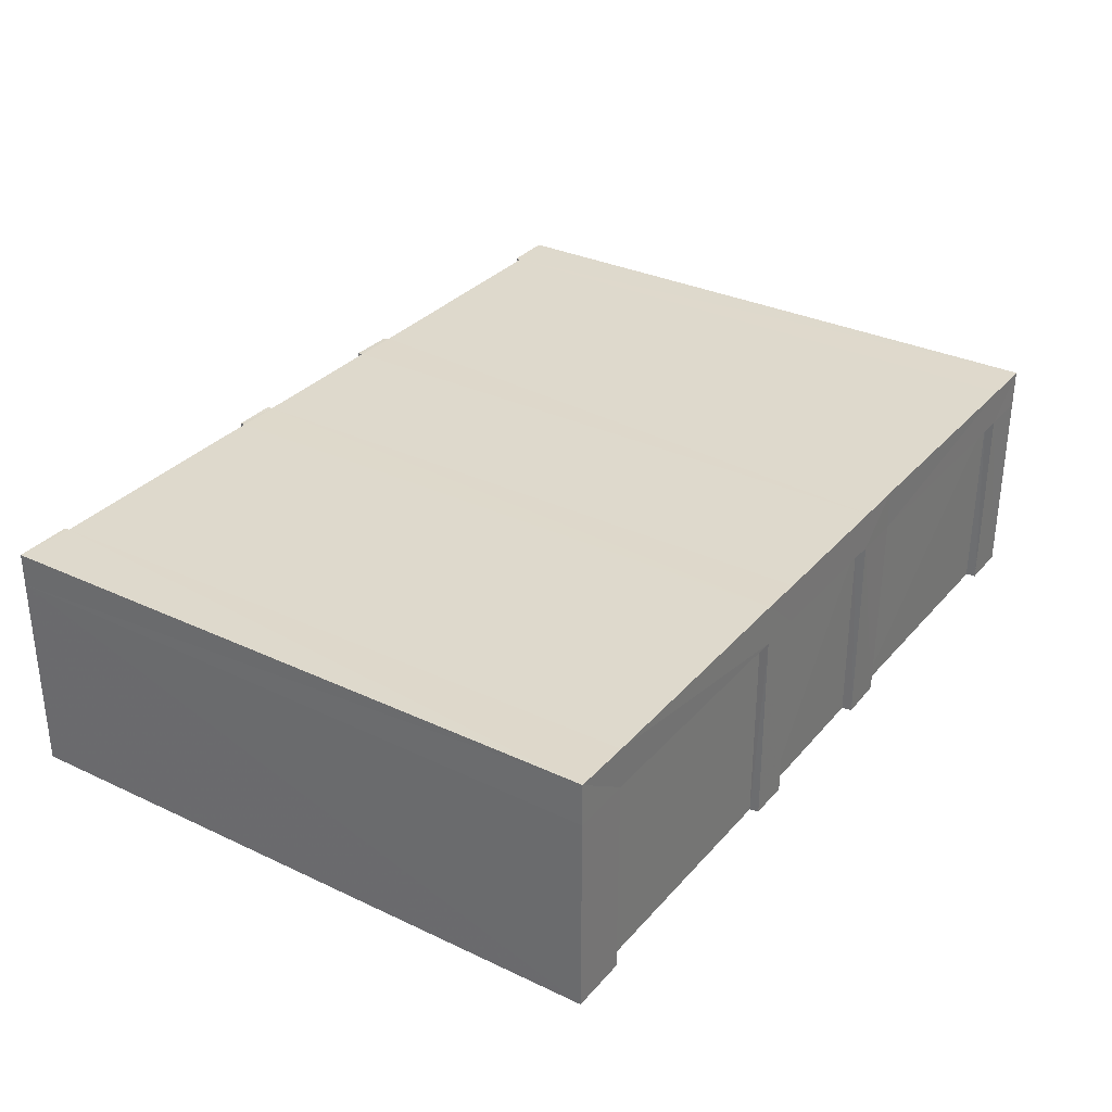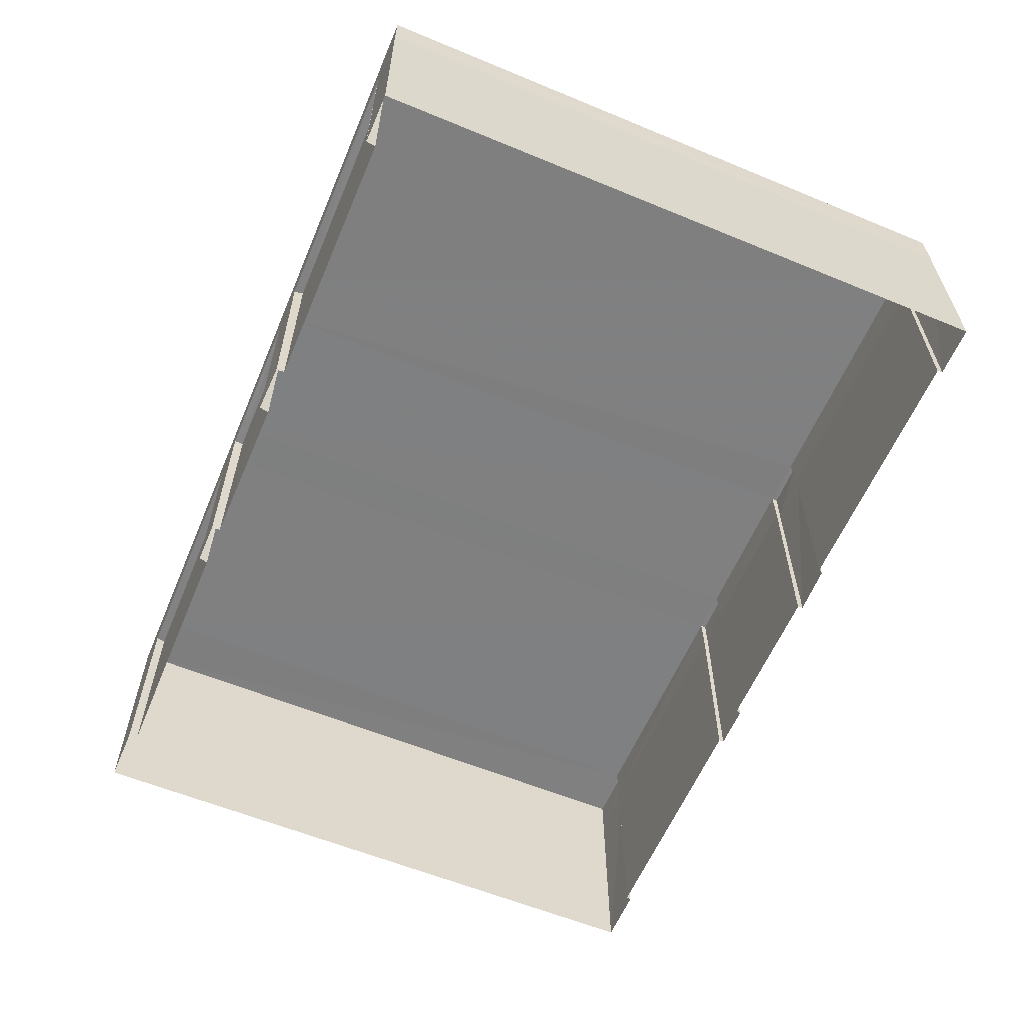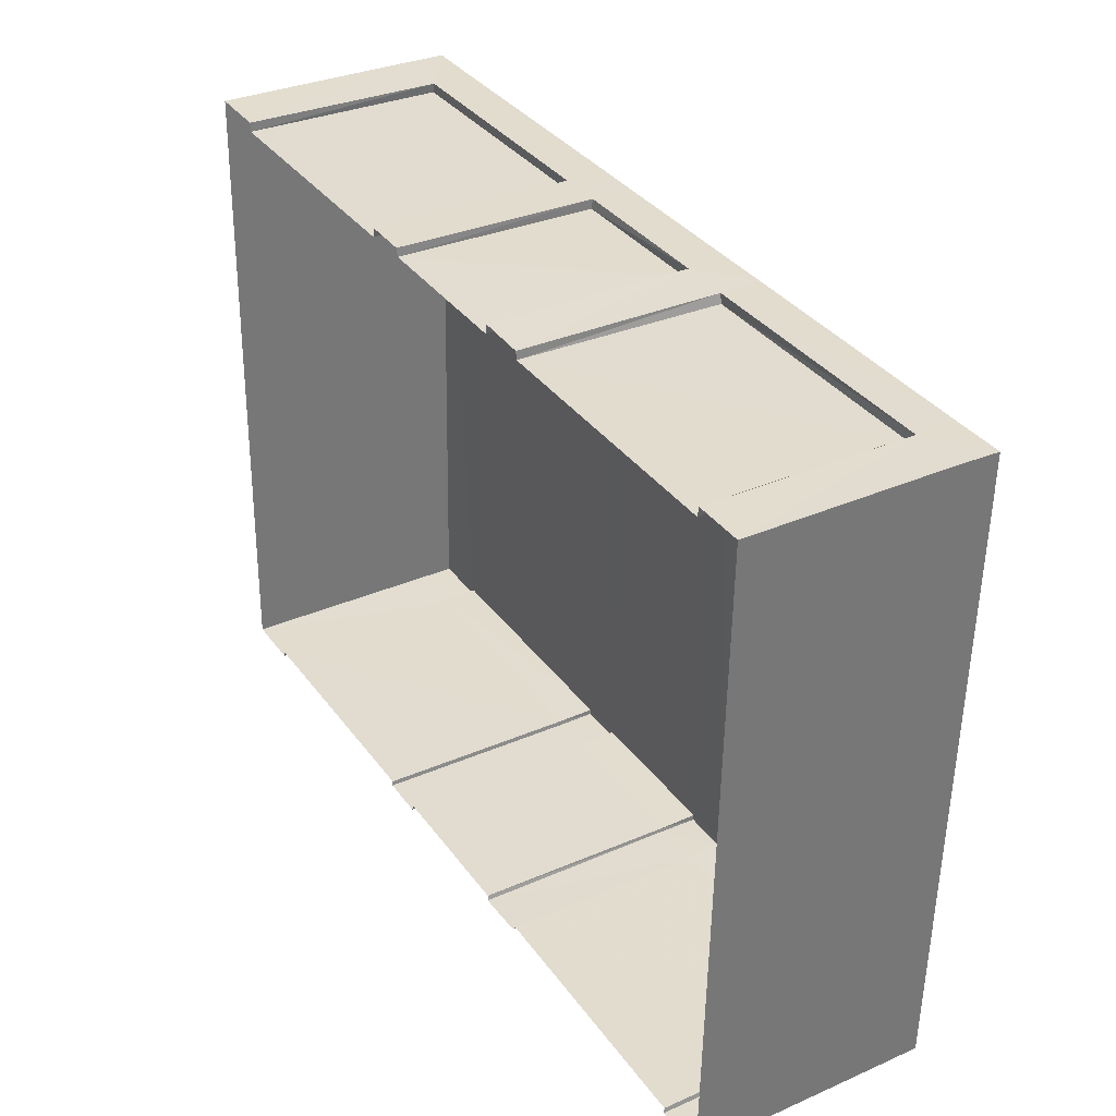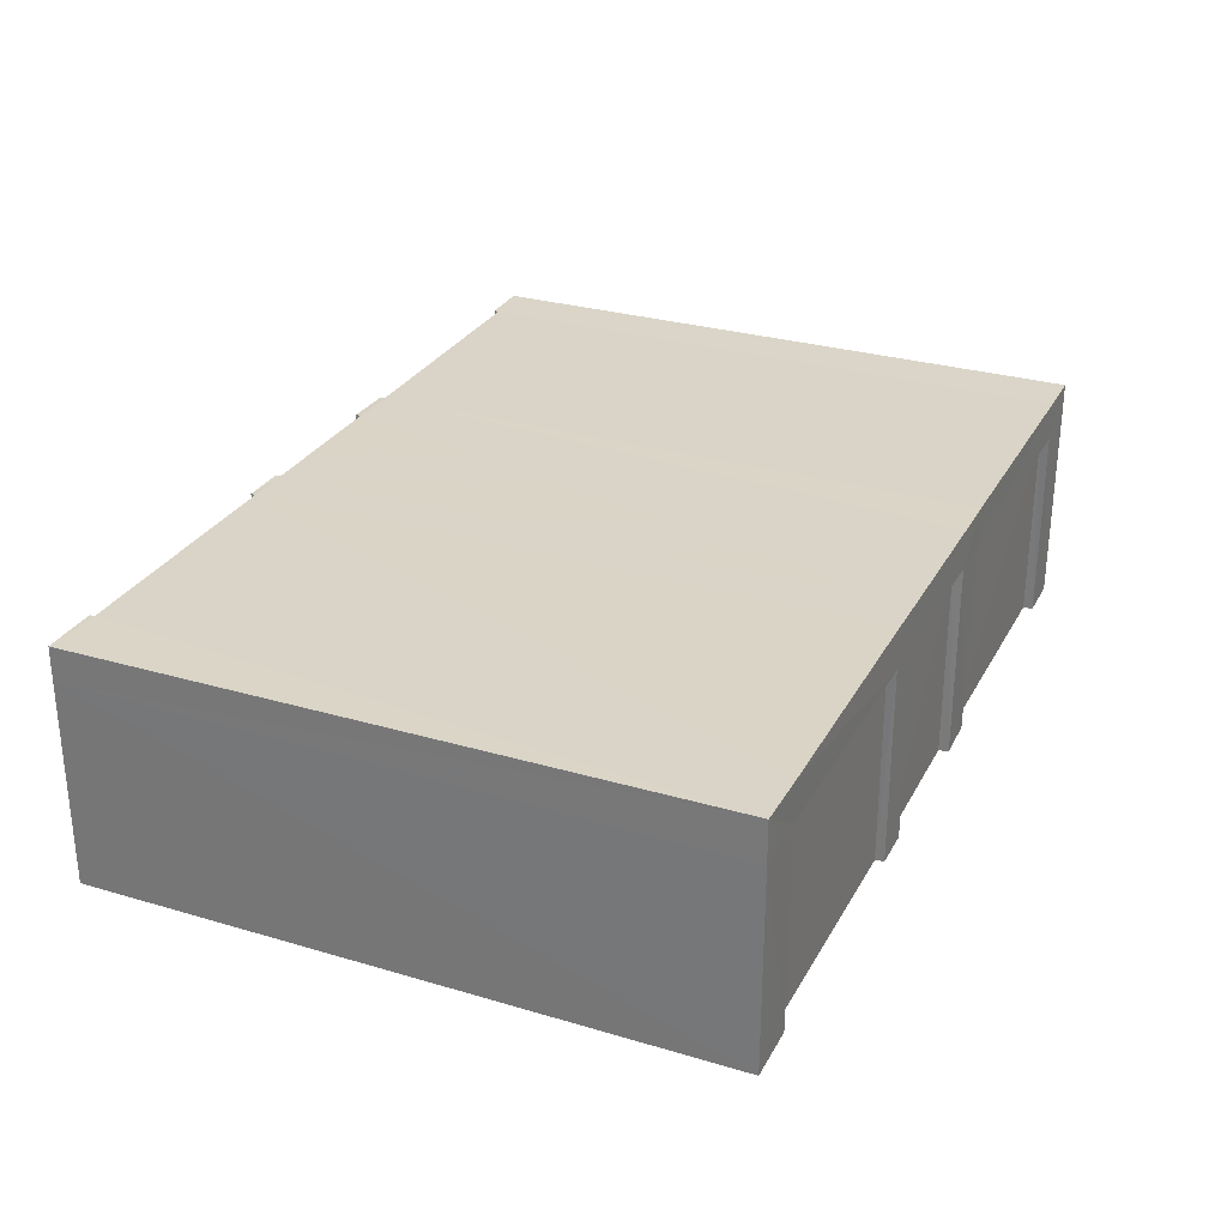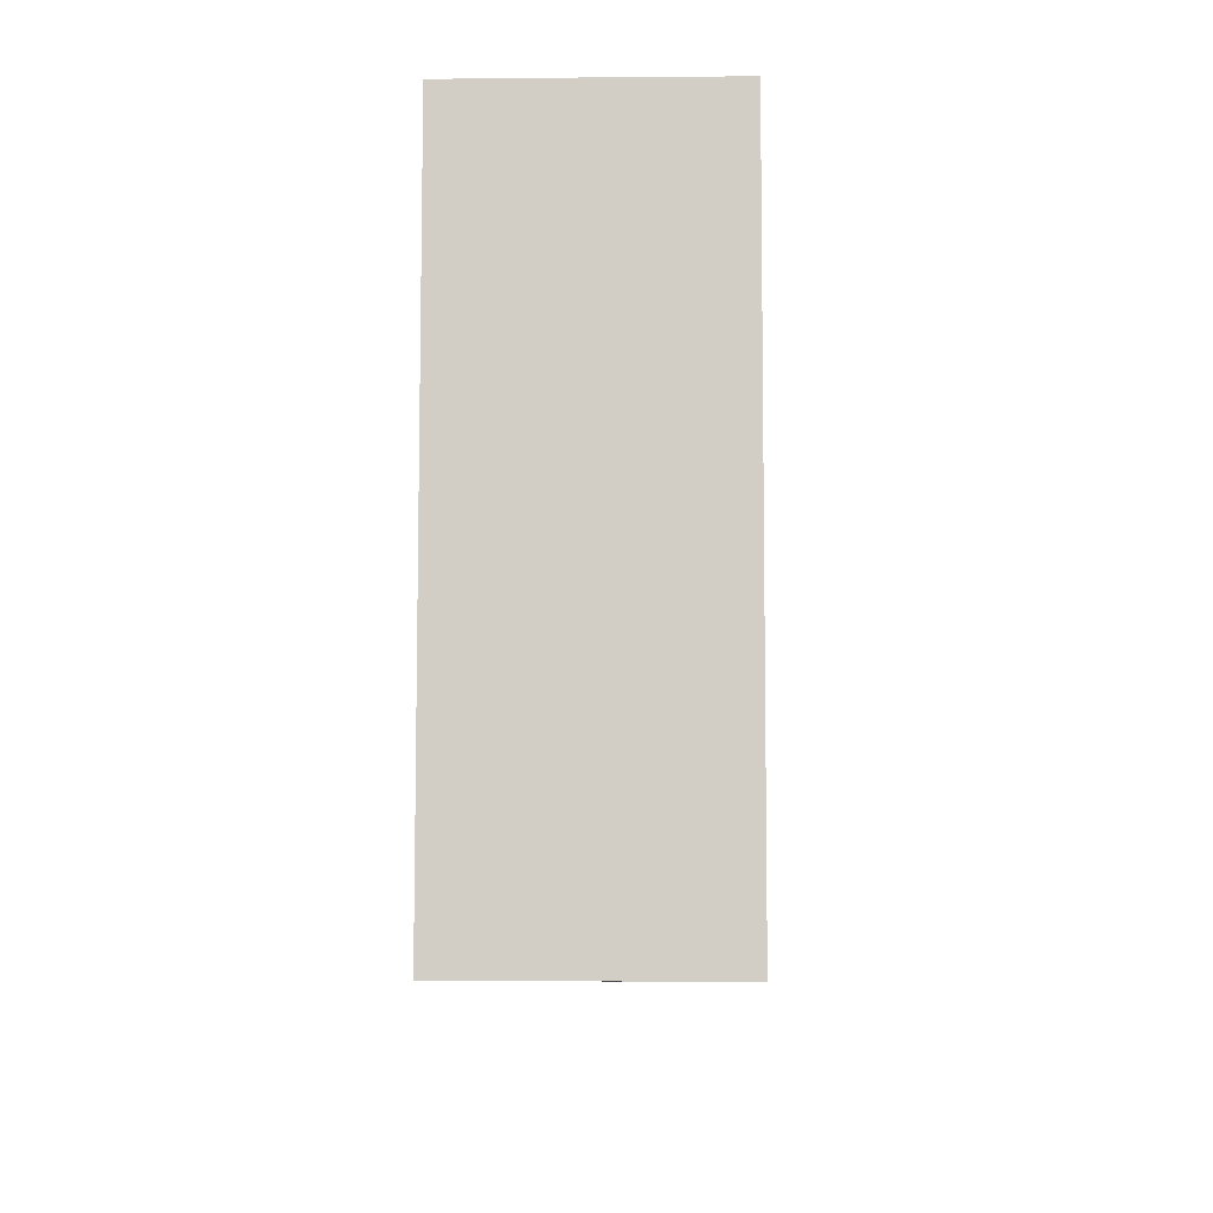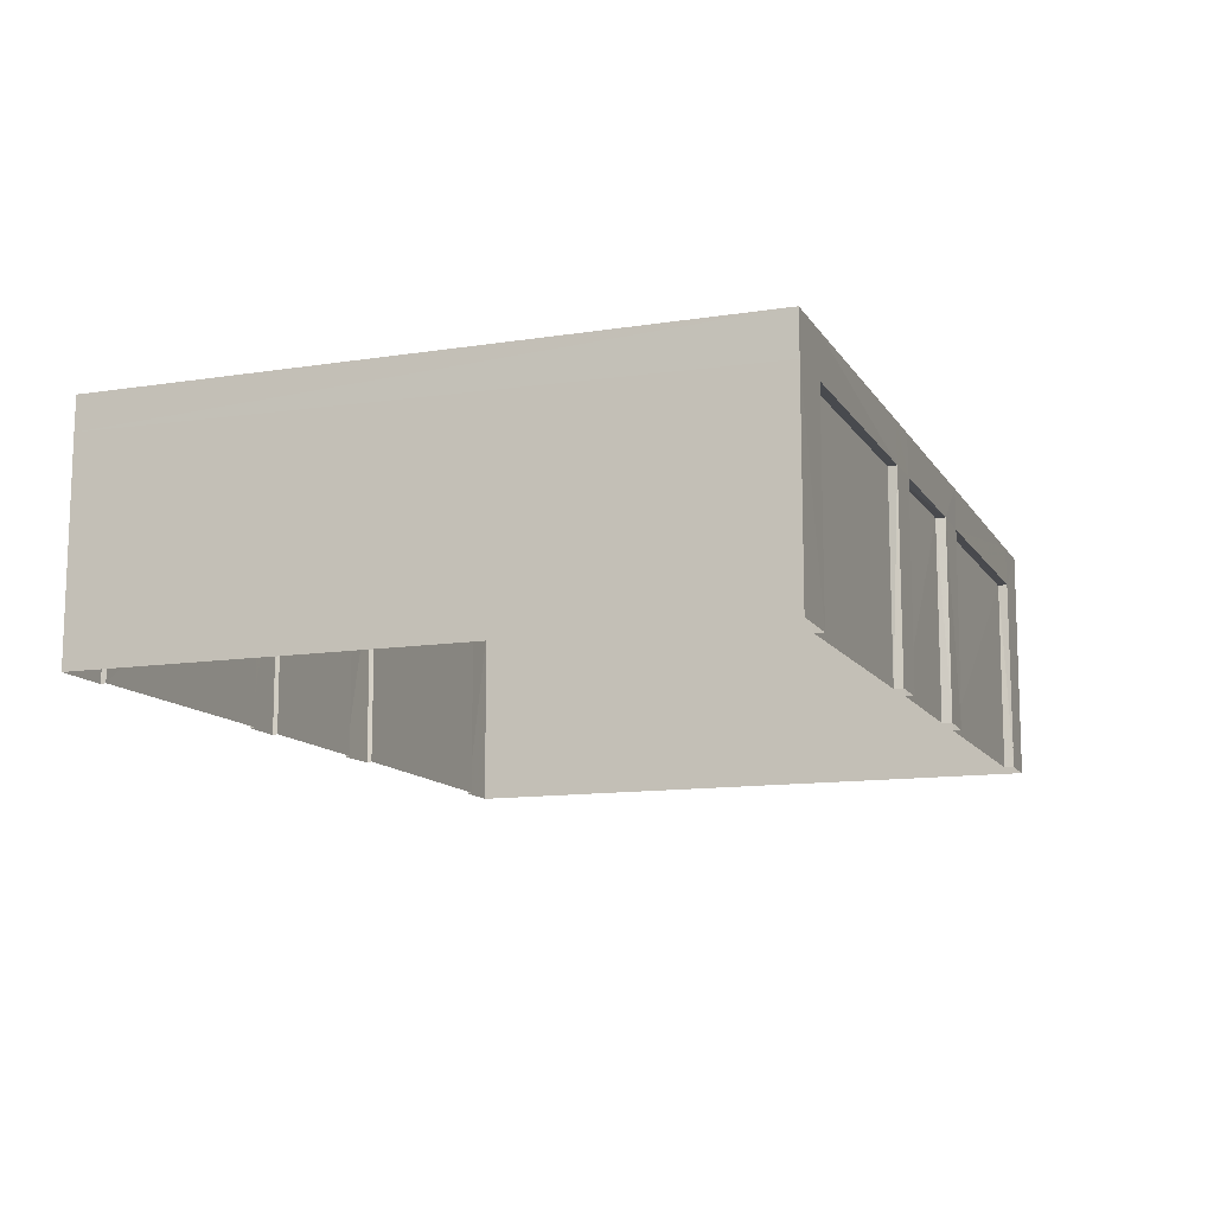
<metadata>
{"format":"obj","ext":"obj","renderer":"f3d","projection":"perspective","resolution":1024,"background":"white","views":[{"elev":31.9,"azim":-54.8,"up":"+Y"},{"elev":-60.0,"azim":68.7,"up":"+Y"},{"elev":33.0,"azim":59.1,"up":"+Z"},{"elev":28.8,"azim":-64.6,"up":"+Y"},{"elev":-6.4,"azim":-88.6,"up":"+Z"},{"elev":-12.1,"azim":-68.0,"up":"+Y"}]}
</metadata>
<code>
v 9.868 0.007242 137.5
v 11.15 0.001332 137.5
v 9.873 4.364 137.5
v 11.18 4.376 137.5
v 9.88 5.28 137.5
v 11.16 5.268 137.5
v 16.78 5.278 137.3
v 16.81 4.37 137.3
v 17.79 4.378 137.3
v 17.74 5.271 137.3
v 21.16 5.27 137.2
v 21.21 4.384 137.2
v 22.26 5.275 137.2
v 22.3 4.374 137.1
v 28.04 5.259 137
v 28.09 4.386 137
v 29.21 5.271 137
v 29.2 4.429 137
v 29.21 0.004955 137
v 28.11 0.001161 137
v 17.77 0.001006 137.3
v 16.84 0.00552 137.3
v 22.29 0.008299 137.1
v 21.24 0.01127 137.2
v 16.8 4.361 137.1
v 16.81 0.0007159 137.1
v 11.16 4.365 137.3
v 11.15 0.005787 137.3
v 17.79 4.35 137.1
v 17.78 0.01583 137.1
v 21.16 4.374 137
v 21.19 0.01444 137
v 22.34 4.367 136.9
v 22.3 0.01555 136.9
v 28.07 4.368 136.8
v 28.08 0.003205 136.8
v 28.12 0.01002 137
v 9.481 5.277 123.5
v 9.48 4.542 123.5
v 9.488 0.01033 123.5
v 10.76 5.28 123.5
v 10.76 4.51 123.5
v 10.77 0.002546 123.5
v 10.77 5.282 123.6
v 10.79 4.522 123.6
v 10.78 0.01603 123.6
v 16.43 5.282 123.5
v 16.42 4.471 123.4
v 16.42 0.03068 123.4
v 16.43 5.276 123.3
v 16.43 4.473 123.3
v 16.43 0.01772 123.3
v 17.39 5.281 123.3
v 17.4 4.459 123.3
v 17.4 0.003824 123.3
v 17.41 5.279 123.4
v 17.42 4.468 123.4
v 17.42 0.0281 123.4
v 20.83 5.282 123.4
v 20.81 4.458 123.3
v 20.8 0.02458 123.3
v 20.83 5.275 123.2
v 20.82 4.45 123.2
v 20.83 0.006715 123.2
v 21.85 5.267 123.2
v 21.86 4.441 123.2
v 21.88 0.01967 123.2
v 21.9 5.273 123.3
v 21.94 4.447 123.3
v 21.94 0.04804 123.3
v 27.71 5.272 123.1
v 27.71 4.324 123.1
v 27.7 0.02889 123.1
v 27.72 5.272 123
v 27.72 4.32 123
v 27.72 0.007771 123
v 28.81 5.277 123
v 28.81 4.297 123
v 28.82 0.008379 123
g chestbottom2_retopology_ZBrush_defualt_group
f 25 8 4 27
f 26 22 8 25
f 27 28 26 25
f 28 27 4 2
f 21 9 8 22
f 30 29 9 21
f 12 9 29 31
f 31 32 24 12
f 29 30 31
f 31 30 32
f 23 14 12 24
f 34 33 14 23
f 16 14 33 35
f 35 36 37 16
f 33 34 35
f 35 34 36
f 1 2 3
f 3 2 4
f 1 3 39
f 1 39 40
f 40 39 42 43
f 43 42 45 46
f 46 45 48 49
f 49 48 51 52
f 52 51 54 55
f 55 54 57 58
f 58 57 60 61
f 61 60 63 64
f 64 63 66 67
f 67 66 69 70
f 70 69 72 73
f 73 72 75 76
f 18 16 19
f 18 19 79 78
f 19 16 20
f 76 75 78 79
f 17 16 18
f 15 14 16
f 15 16 17
f 77 78 75 74
f 17 18 78 77
f 65 66 63 62
f 13 12 14
f 13 14 15
f 74 75 72 71
f 77 74 71
f 71 15 17 77
f 53 54 51 50
f 11 9 12
f 11 12 13
f 69 66 65 68
f 71 72 69 68
f 13 15 71 68
f 10 9 11
f 62 63 60 59
f 68 65 62 59
f 11 13 68 59
f 7 8 9
f 7 9 10
f 57 54 53 56
f 59 60 57 56
f 10 11 59 56
f 3 4 5
f 6 5 4
f 44 38 5 6
f 6 4 8 7
f 6 7 47 44
f 39 3 5 38
f 41 42 39 38
f 44 41 38
f 45 42 41 44
f 47 48 45 44
f 50 51 48 47
f 56 53 50 47
f 7 10 56 47

</code>
